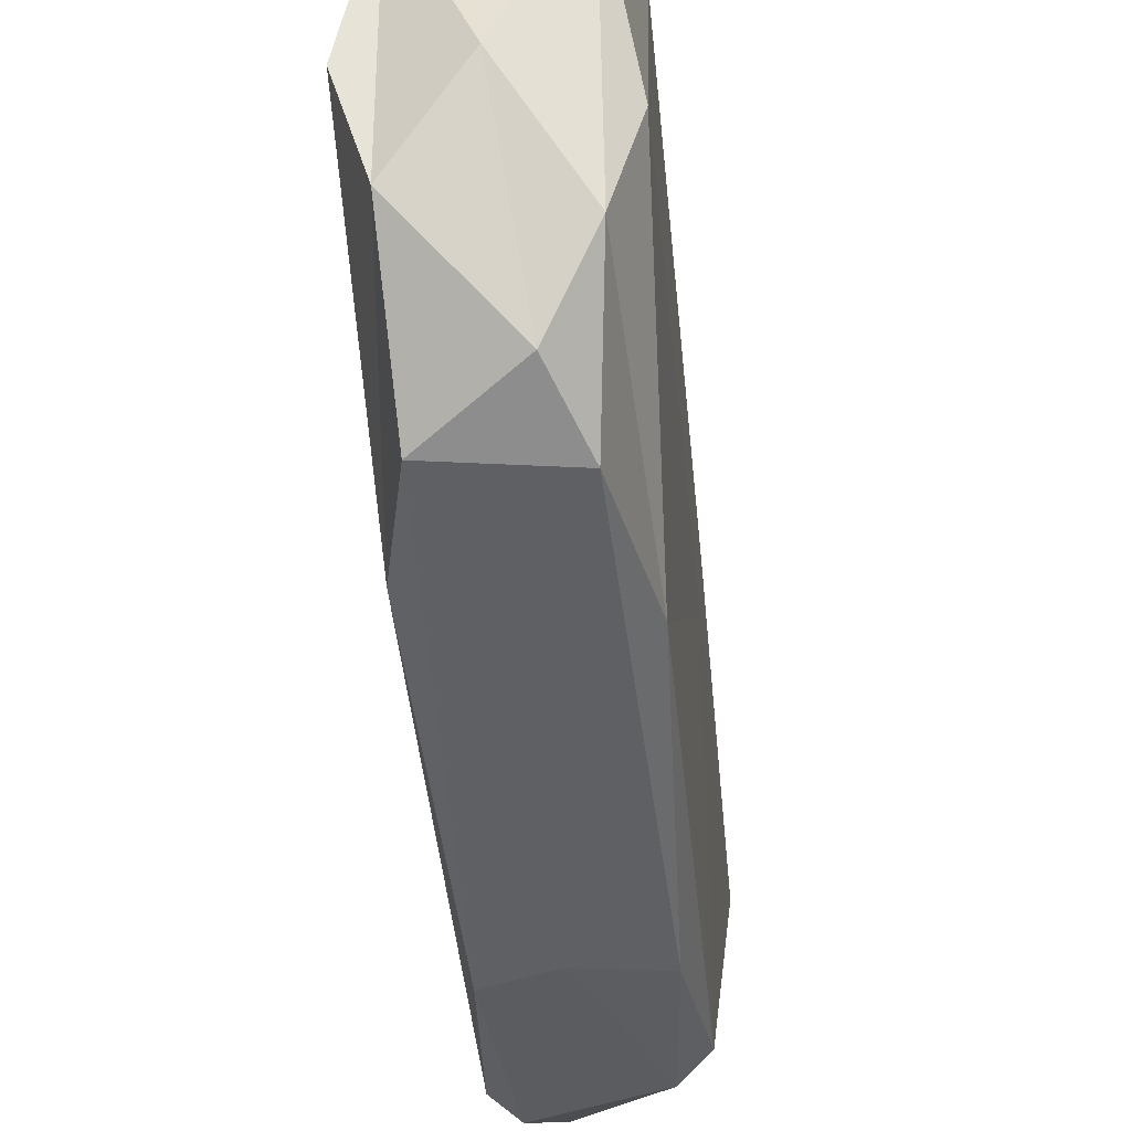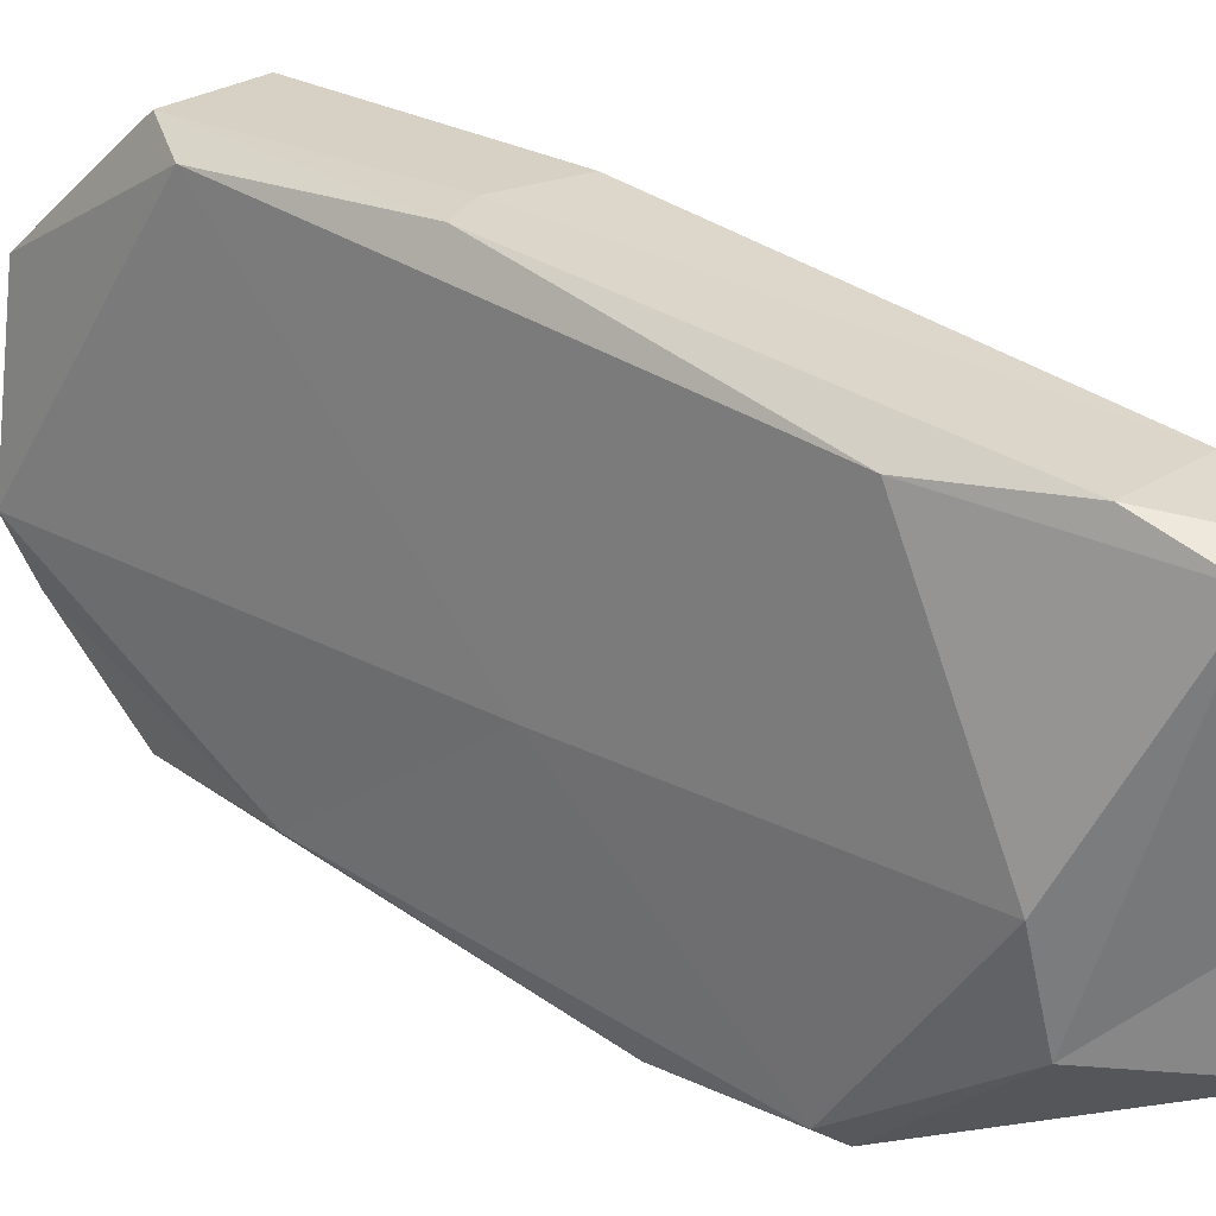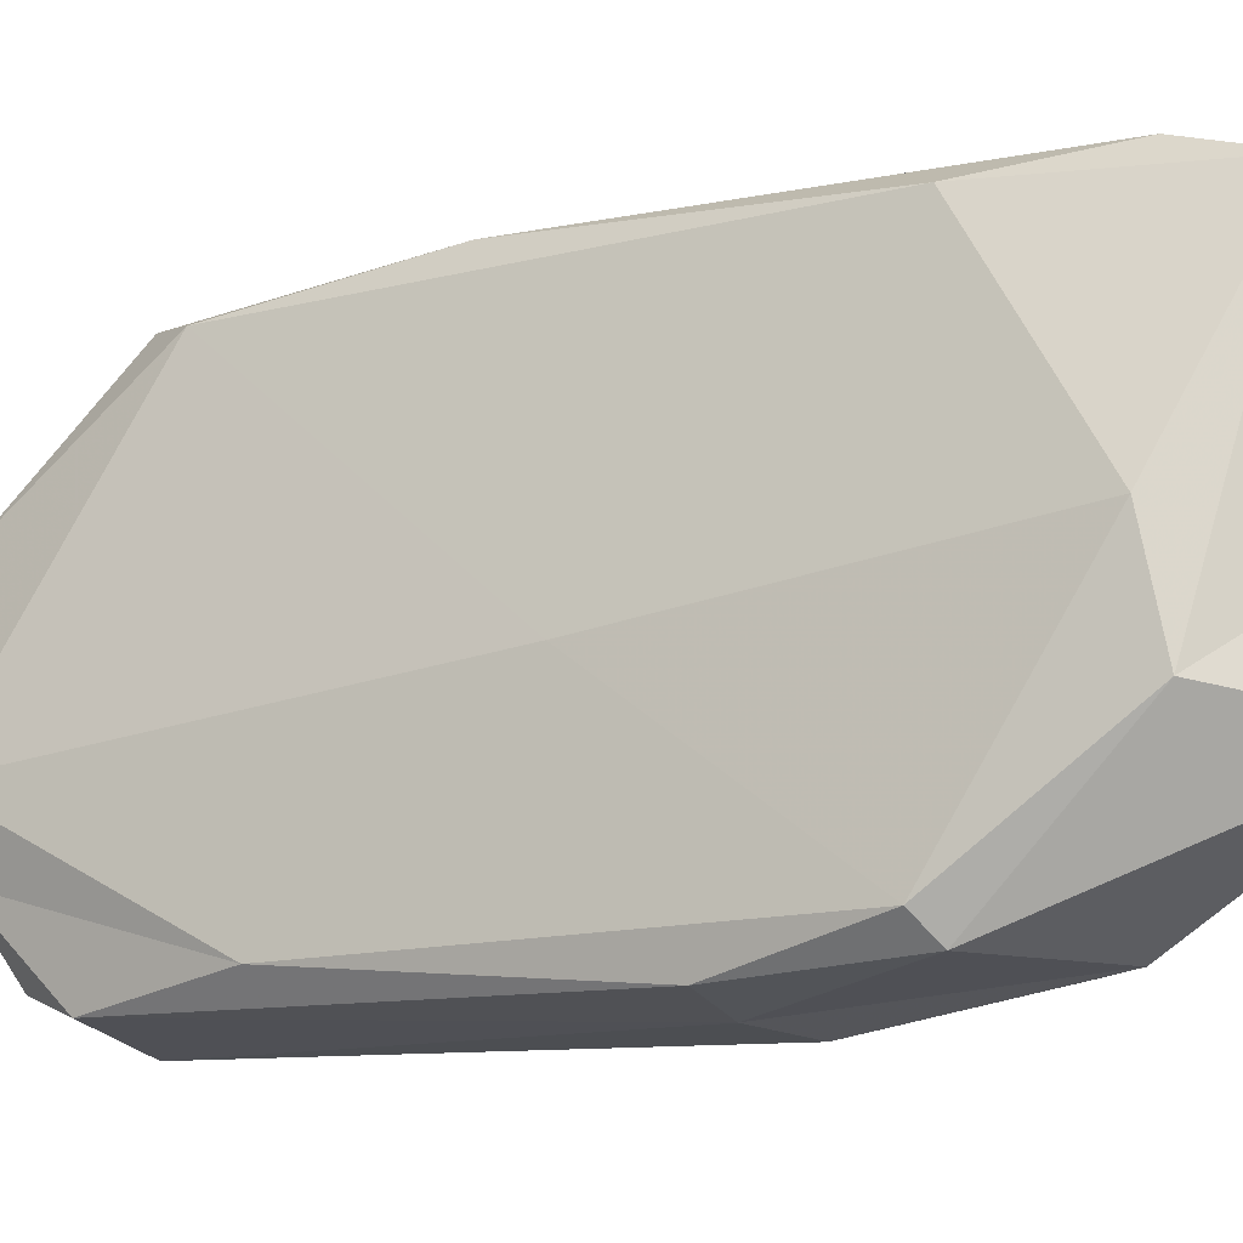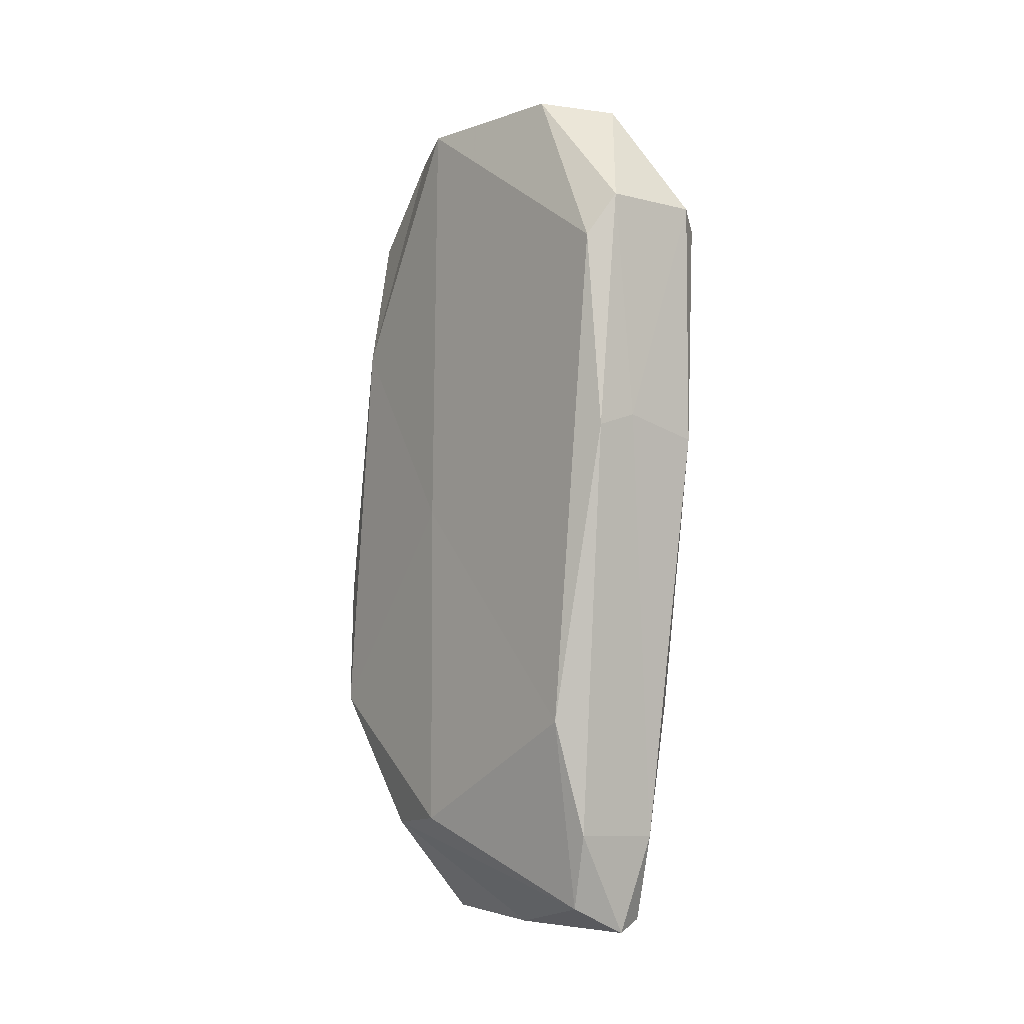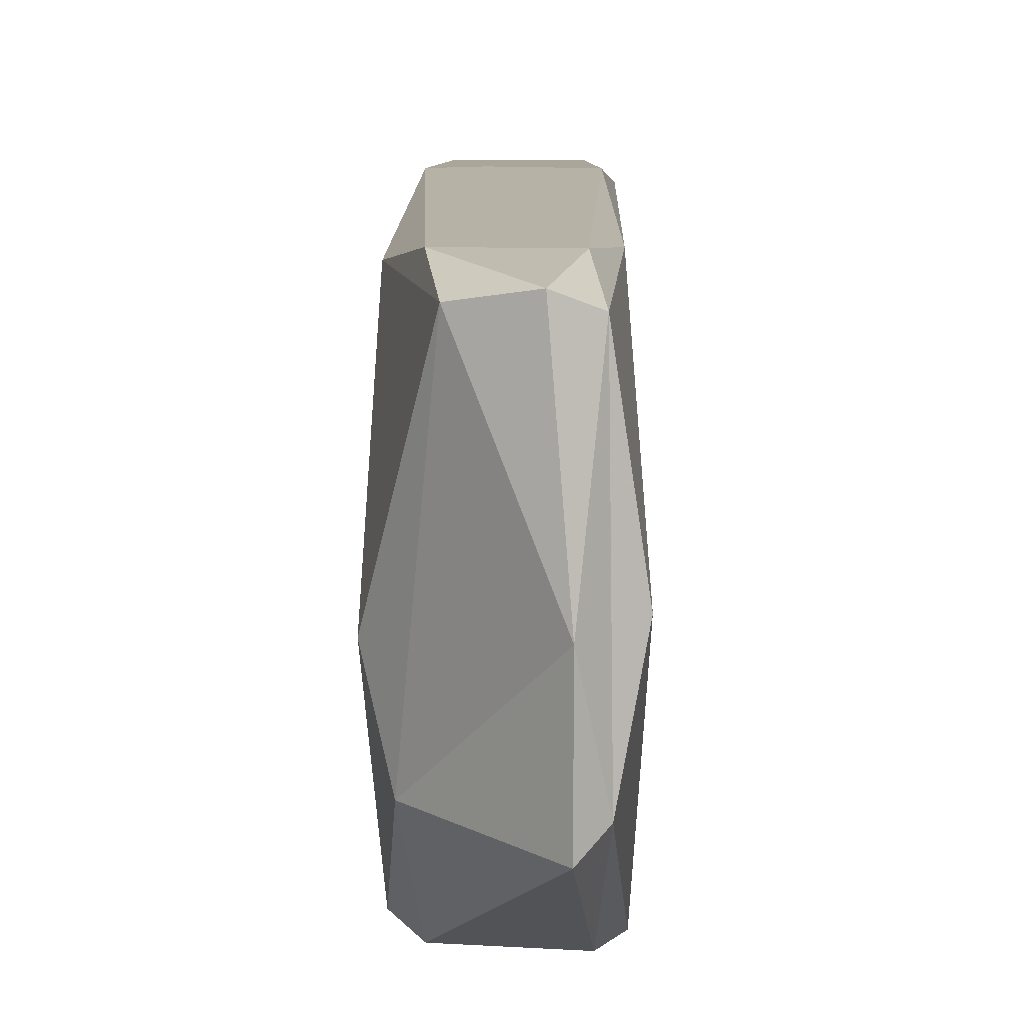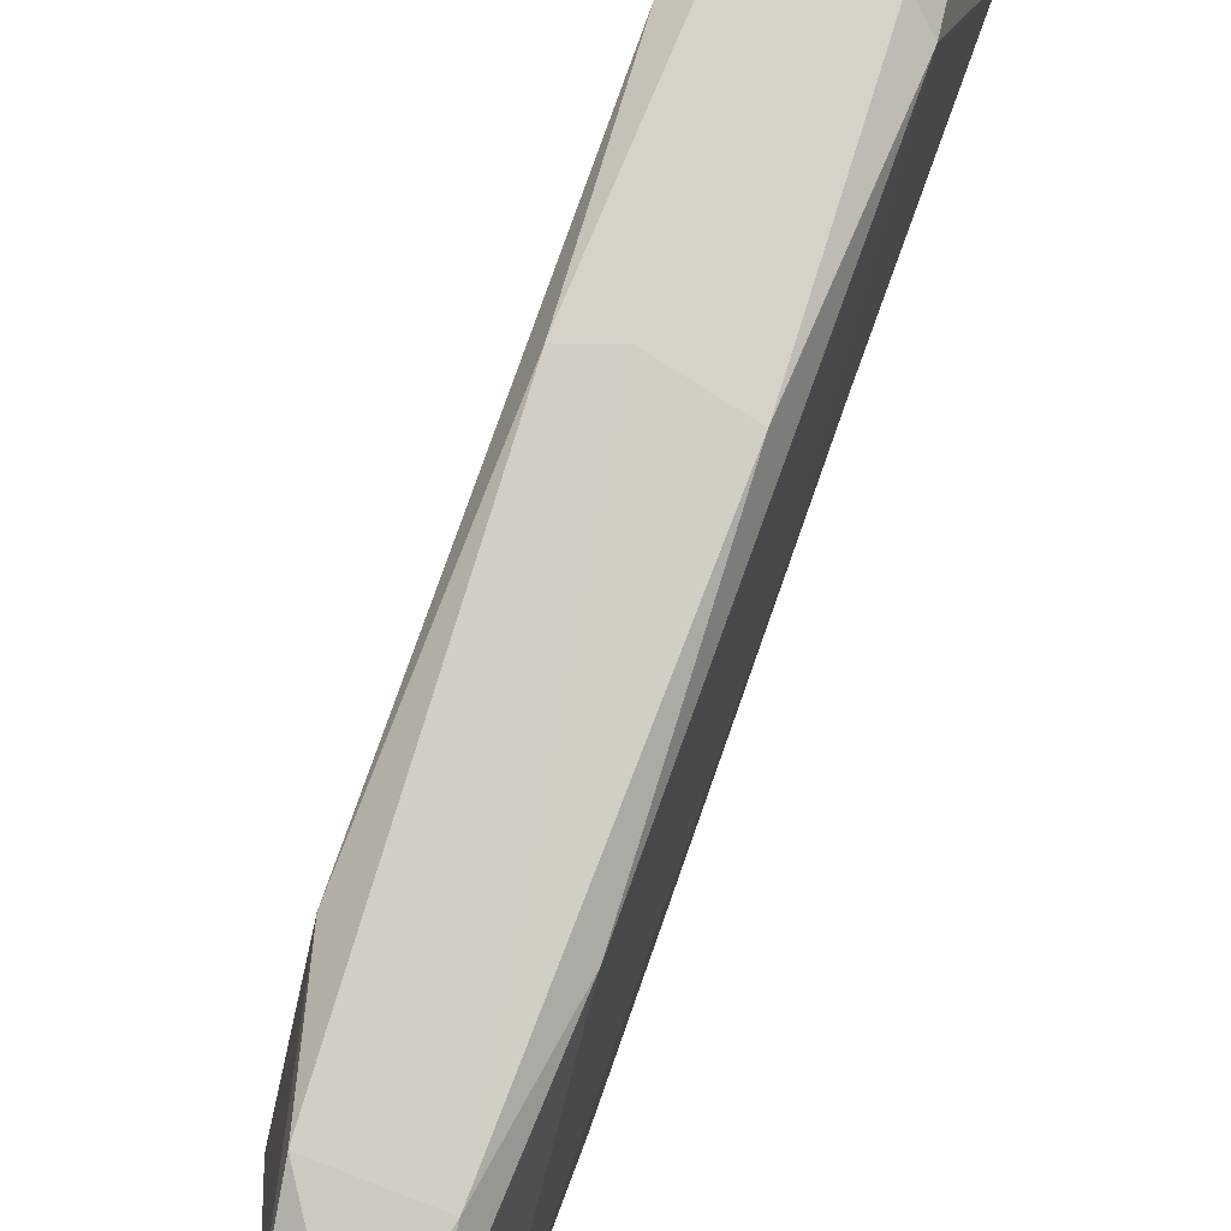
<metadata>
{"format":"obj","ext":"obj","renderer":"f3d","projection":"perspective","resolution":1024,"background":"white","views":[{"elev":-35.8,"azim":-174.7,"up":"+Z"},{"elev":24.9,"azim":-49.6,"up":"+Z"},{"elev":-23.5,"azim":-58.1,"up":"+Z"},{"elev":-7.2,"azim":-36.9,"up":"+Y"},{"elev":5.1,"azim":0.9,"up":"+Z"},{"elev":74.8,"azim":19.8,"up":"+Z"}]}
</metadata>
<code>
v 0.008464 0.9824 0.1677
v -0.02421 0.954 -0.1645
v 0.02415 0.08752 0.1538
v 0.03876 0.09399 -0.1574
v 0.08149 0.994 0.0003031
v 0.08143 0.1042 -0.02064
v -0.08381 0.9917 -0.04054
v -0.0838 0.2036 -0.04699
v 0.06018 0.6115 0.2291
v -0.06256 0.6158 0.2294
v 0.06238 0.4604 -0.2502
v -0.06267 0.4736 -0.2504
v -0.001562 1.02 -0.01689
v 0.05582 0.9913 0.1261
v 0.05512 0.9963 -0.08695
v -0.06103 0.9808 -0.1007
v -0.05846 0.9914 0.1253
v 0.03915 0.08458 -0.03486
v 0.06059 0.1097 -0.1354
v 0.05734 0.09937 0.1413
v -0.03301 0.1146 0.146
v -0.06232 0.1959 -0.1393
v 0.08136 0.574 0.006121
v 0.07303 0.3003 -0.2378
v 0.07151 0.7943 -0.1892
v 0.0735 0.8447 0.2239
v 0.07052 0.3311 0.175
v -0.0838 0.5489 -0.04806
v -0.07509 0.3097 0.1672
v -0.07498 0.8173 0.2237
v -0.07469 0.7546 -0.1934
v -0.07529 0.3416 -0.2348
v -0.02034 0.6302 0.231
v -0.04443 0.1917 0.1753
v 0.04755 0.1895 0.1745
v 0.04949 0.862 0.2416
v -0.05062 0.8612 0.2418
v 0.00603 0.484 -0.2504
v -0.05045 0.8949 -0.1951
v 0.04813 0.9089 -0.1936
v 0.05228 0.2689 -0.2437
v -0.05108 0.3305 -0.2535
f 13 14 15
f 13 16 17
f 18 19 20
f 18 21 22
f 23 24 25
f 23 26 27
f 28 29 30
f 28 31 32
f 33 34 35
f 33 36 37
f 38 39 40
f 38 41 42
f 36 26 14
f 17 30 37
f 15 25 40
f 39 31 16
f 20 27 35
f 34 29 21
f 41 24 19
f 22 32 42
f 2 13 15
f 13 1 14
f 15 14 5
f 1 13 17
f 13 2 16
f 17 16 7
f 3 18 20
f 18 4 19
f 20 19 6
f 4 18 22
f 18 3 21
f 22 21 8
f 5 23 25
f 23 6 24
f 25 24 11
f 6 23 27
f 23 5 26
f 27 26 9
f 7 28 30
f 28 8 29
f 30 29 10
f 8 28 32
f 28 7 31
f 32 31 12
f 9 33 35
f 33 10 34
f 35 34 3
f 10 33 37
f 33 9 36
f 37 36 1
f 11 38 40
f 38 12 39
f 40 39 2
f 12 38 42
f 38 11 41
f 42 41 4
f 1 36 14
f 36 9 26
f 14 26 5
f 1 17 37
f 17 7 30
f 37 30 10
f 2 15 40
f 15 5 25
f 40 25 11
f 2 39 16
f 39 12 31
f 16 31 7
f 3 20 35
f 20 6 27
f 35 27 9
f 3 34 21
f 34 10 29
f 21 29 8
f 4 41 19
f 41 11 24
f 19 24 6
f 4 22 42
f 22 8 32
f 42 32 12

</code>
